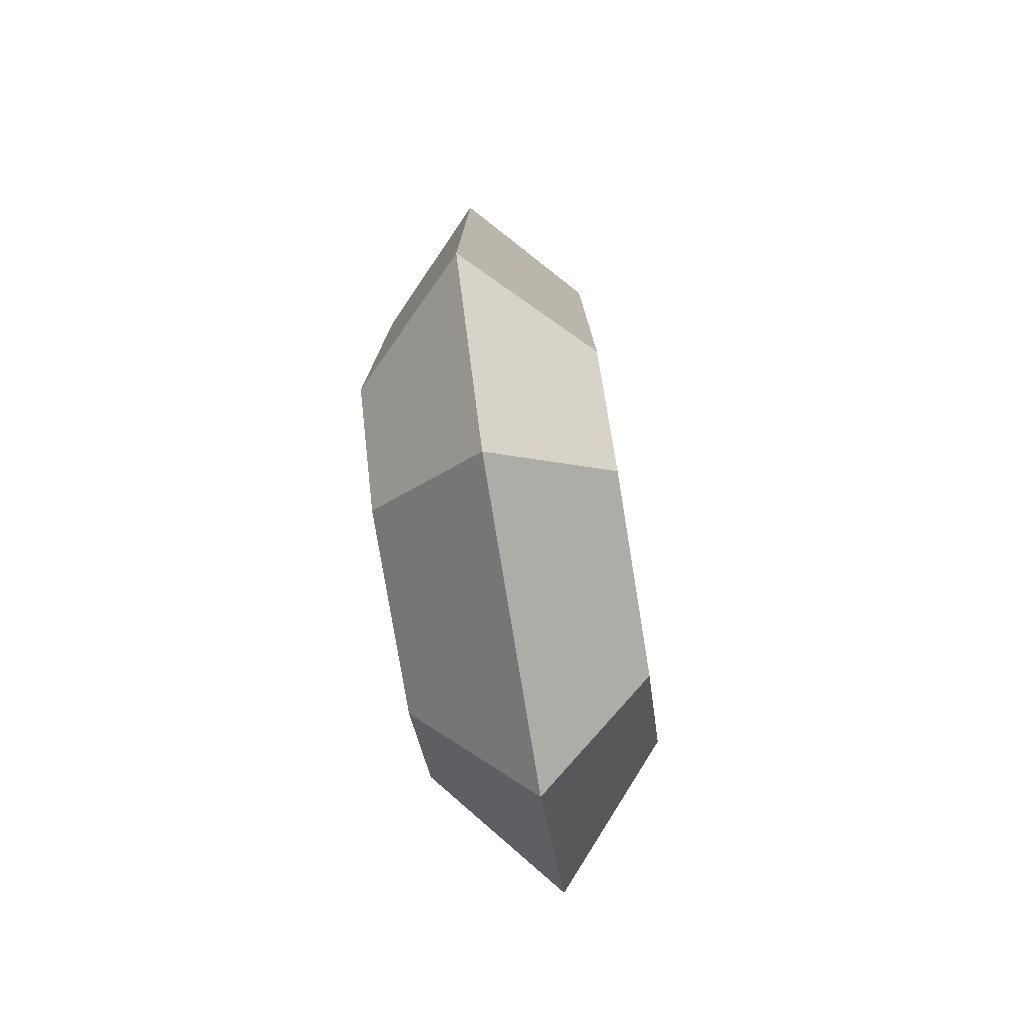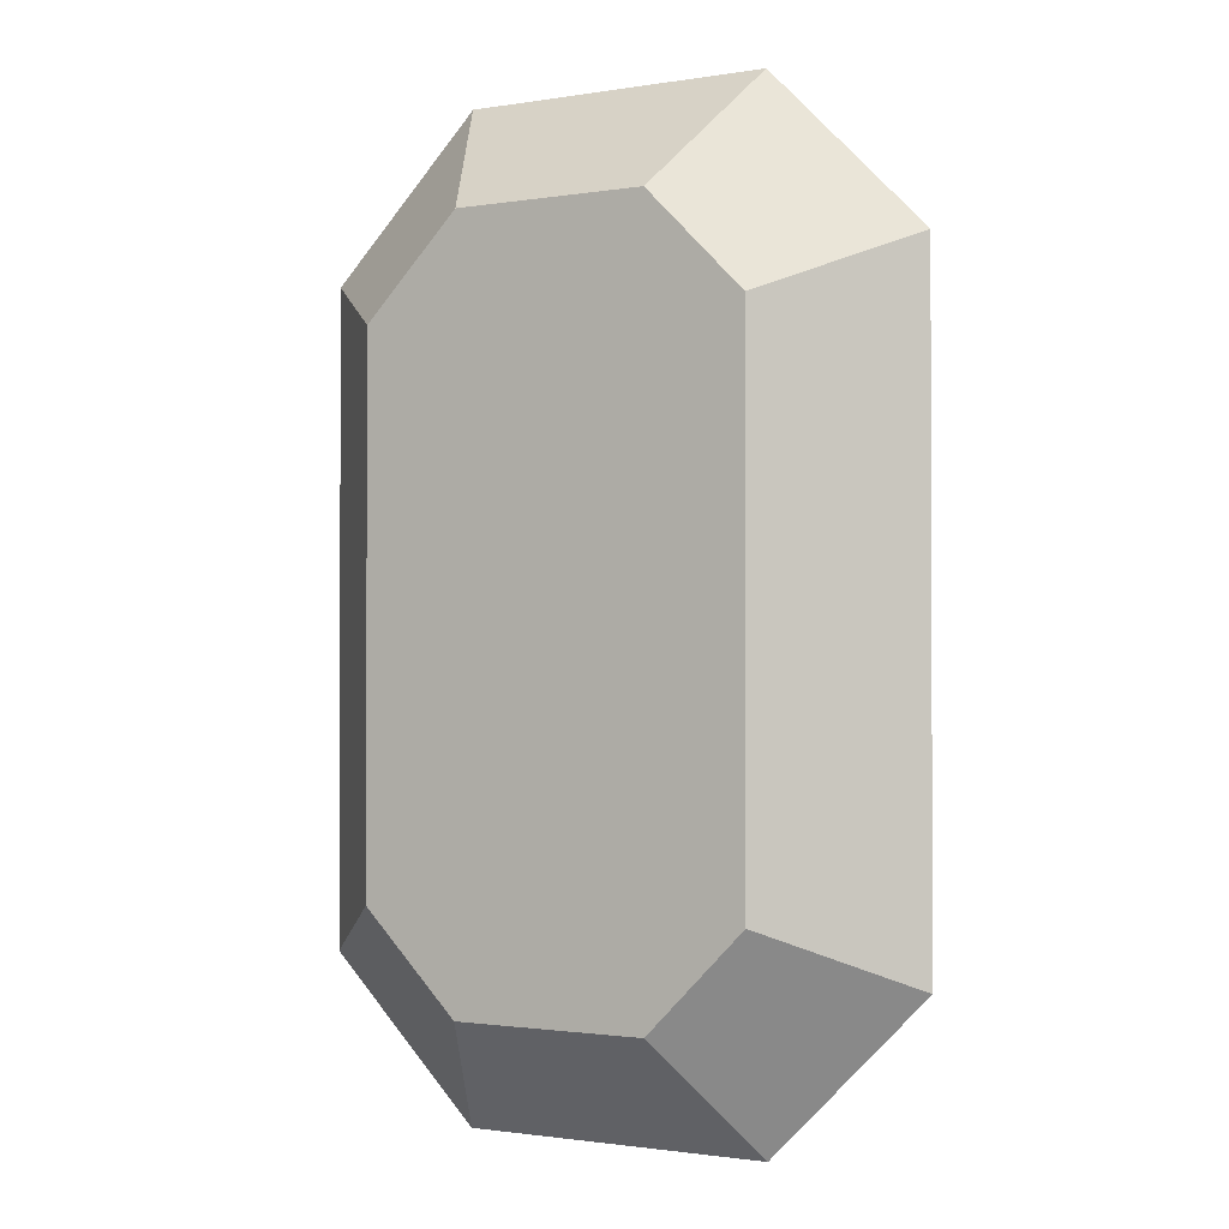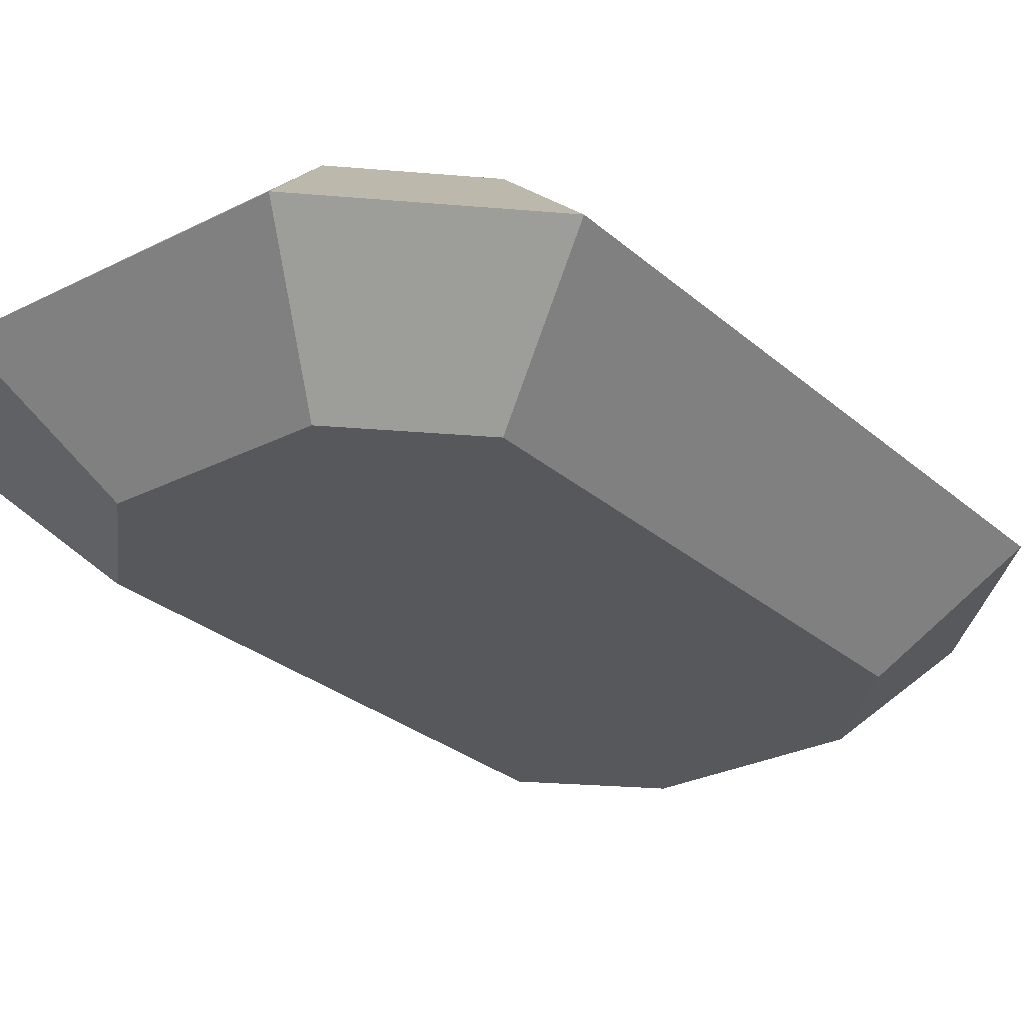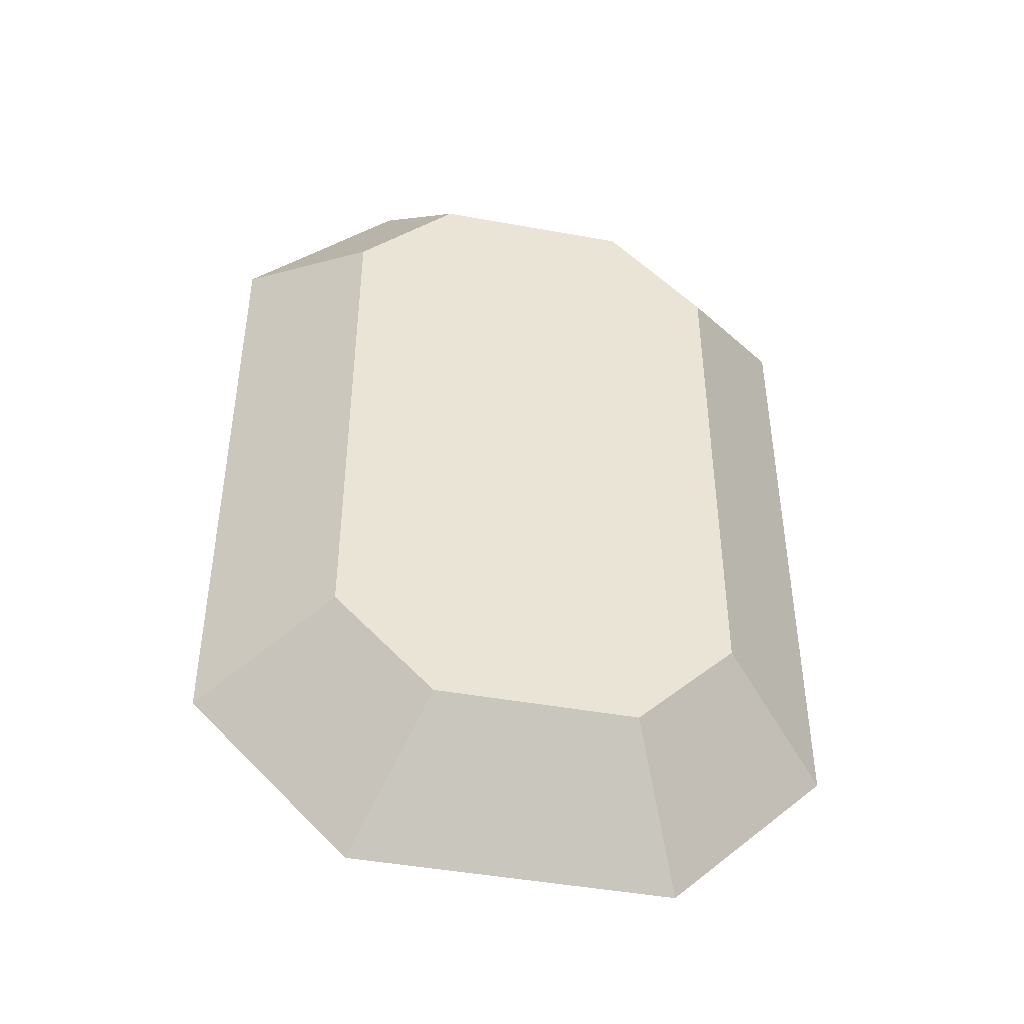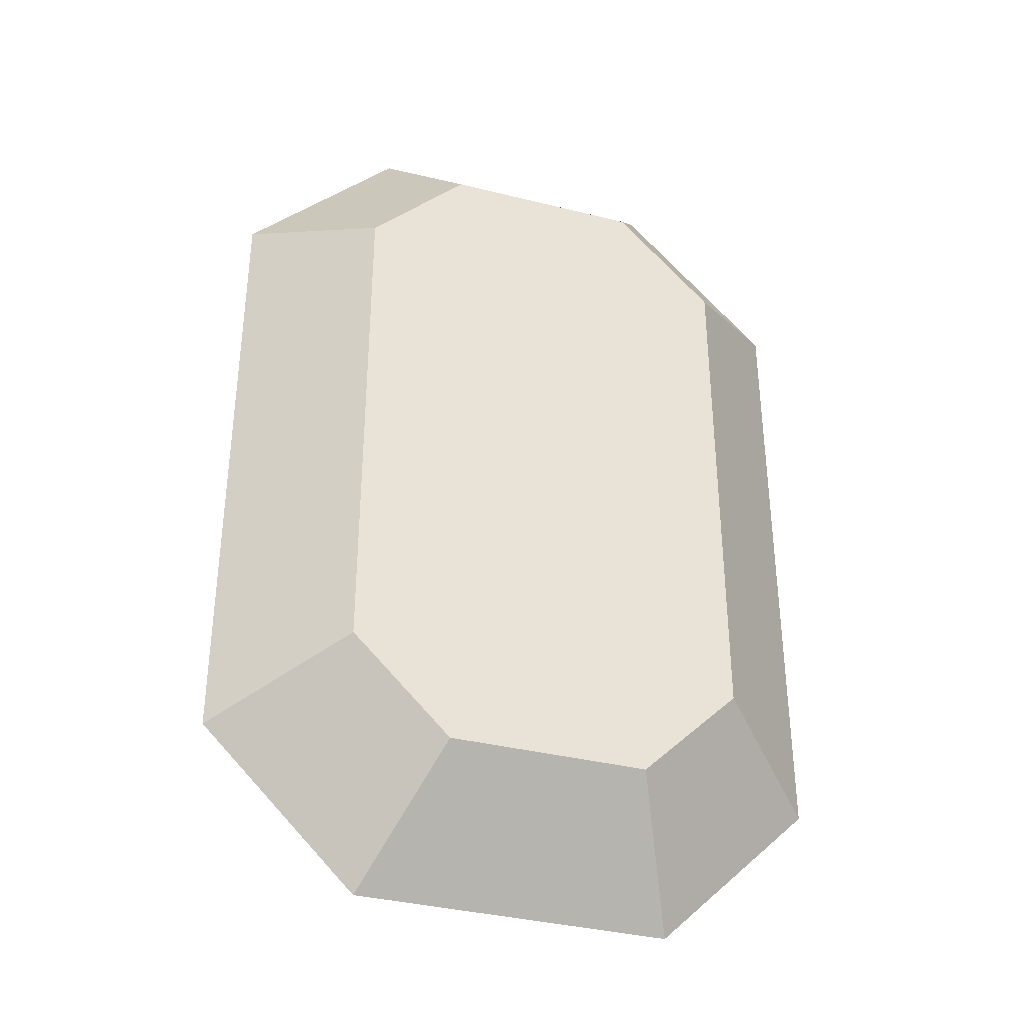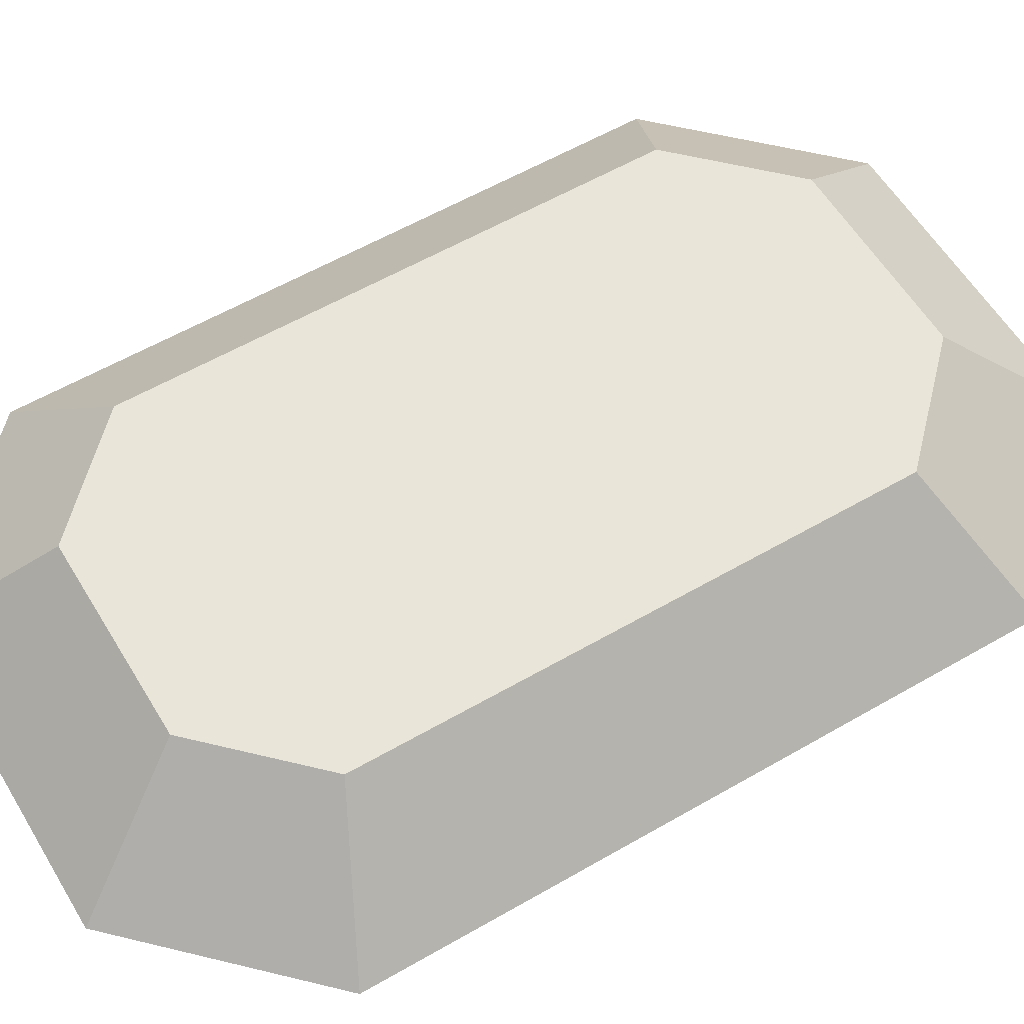
<metadata>
{"format":"obj","ext":"obj","renderer":"f3d","projection":"perspective","resolution":1024,"background":"white","views":[{"elev":-78.0,"azim":-80.7,"up":"+Z"},{"elev":-1.3,"azim":-148.8,"up":"+Z"},{"elev":-27.9,"azim":-142.4,"up":"+Y"},{"elev":-44.9,"azim":168.1,"up":"+Z"},{"elev":-36.2,"azim":-18.1,"up":"+Z"},{"elev":58.2,"azim":59.1,"up":"+Y"}]}
</metadata>
<code>
v -3.125 1.81 4.226
v -1.563 1.81 5.789
v 3.125 1.81 4.226
v 1.563 1.81 5.789
v -5 -0 5.164
v 5 -0 5.164
v 2.5 -0 7.664
v -2.5 -0 7.664
v -2.5 -0 -7.664
v 2.5 -0 -7.664
v 5 0 -5.164
v 3.125 1.81 -4.226
v 1.563 1.81 -5.789
v -1.563 1.81 -5.789
v -3.125 1.81 -4.226
v -5 0 -5.164
v -3.125 -1.81 4.226
v -1.563 -1.81 5.789
v 3.125 -1.81 4.226
v 1.563 -1.81 5.789
v 3.125 -1.81 -4.226
v 1.563 -1.81 -5.789
v -1.563 -1.81 -5.789
v -3.125 -1.81 -4.226
f 12 13 14 15
f 5 1 15 16
f 9 16 15 14
f 10 9 14 13
f 11 10 13 12
f 12 3 6 11
f 7 6 3 4
f 2 8 7 4
f 5 8 2 1
f 3 1 2 4
f 12 15 1 3
f 21 24 23 22
f 5 16 24 17
f 9 23 24 16
f 10 22 23 9
f 11 21 22 10
f 21 11 6 19
f 7 20 19 6
f 18 20 7 8
f 5 17 18 8
f 19 20 18 17
f 21 19 17 24

</code>
